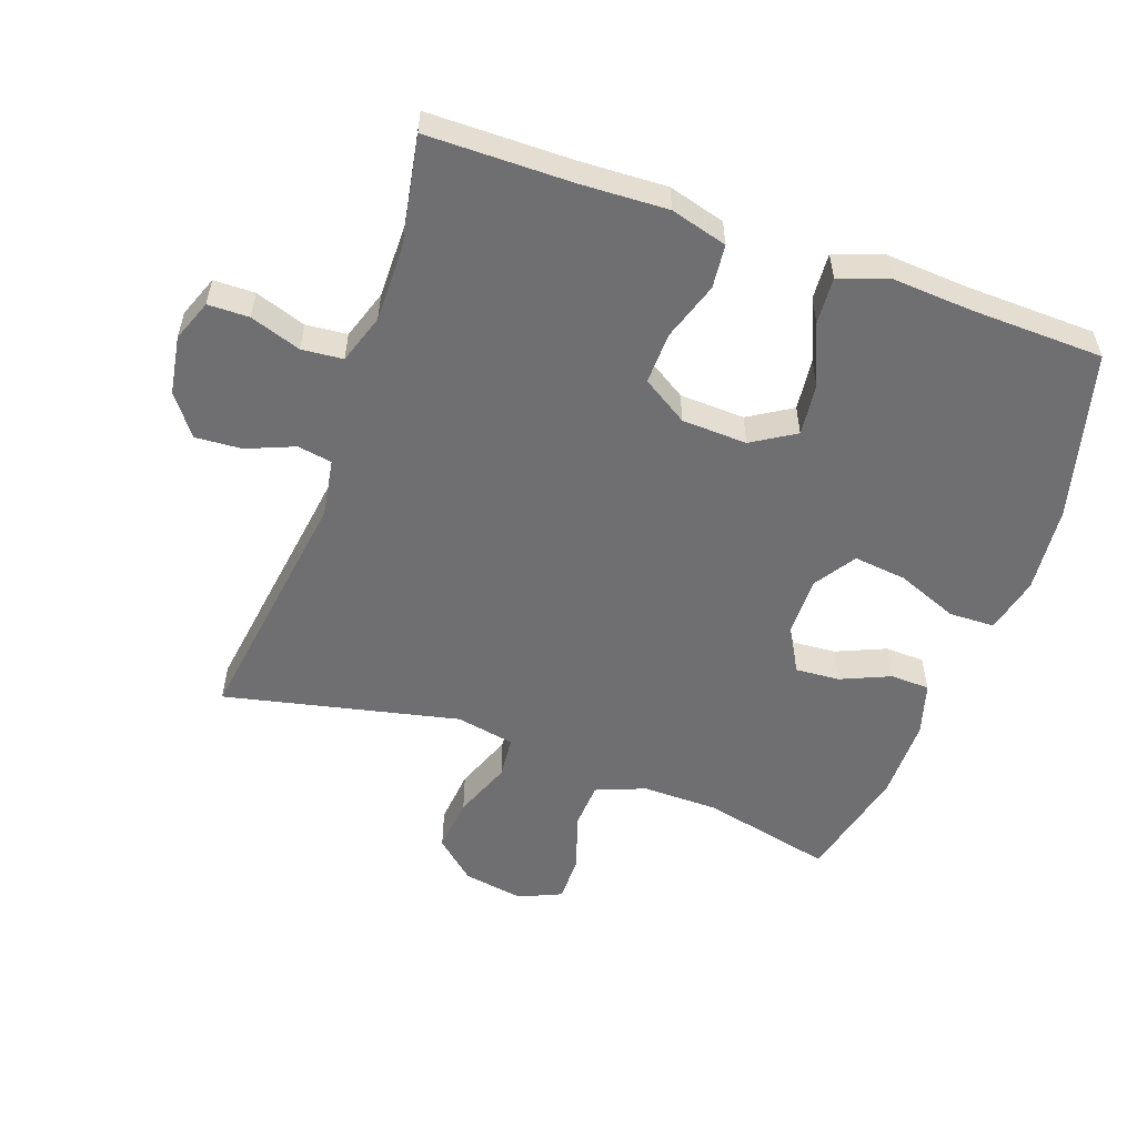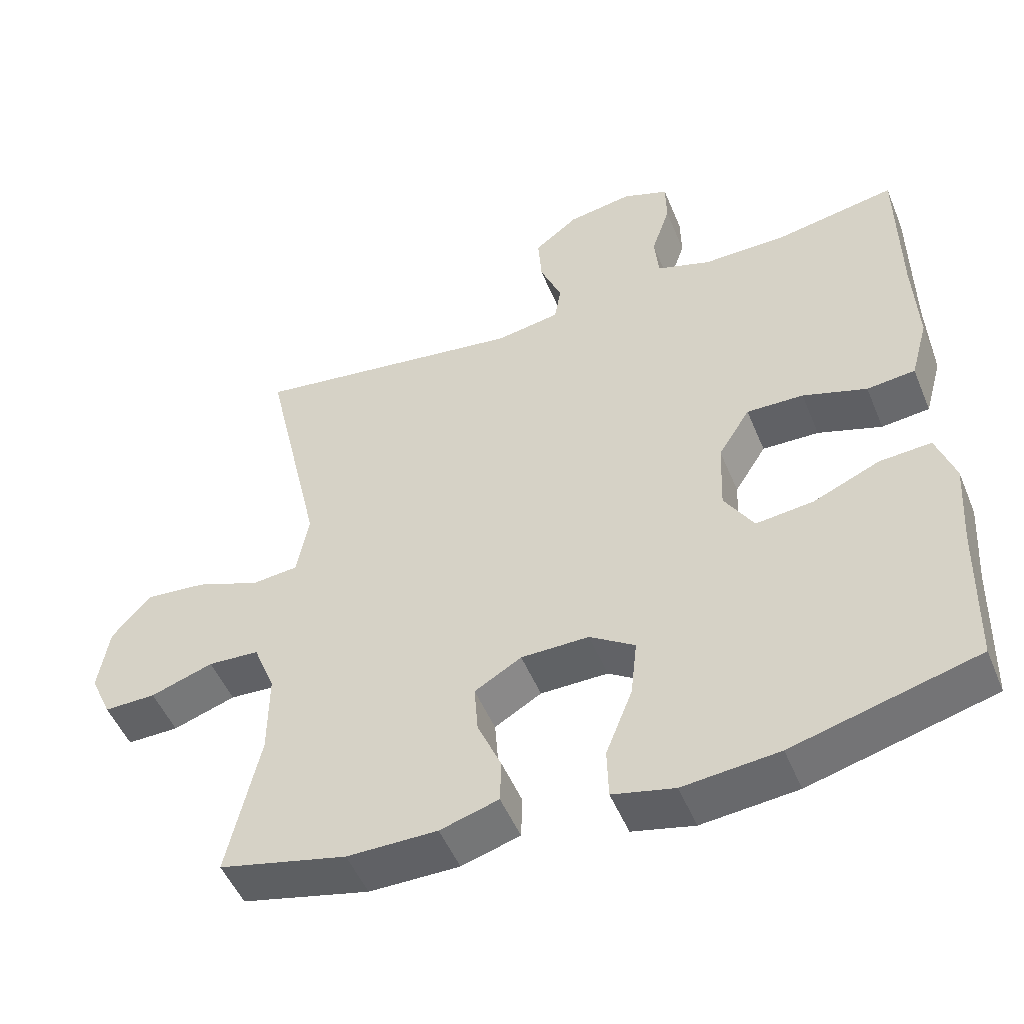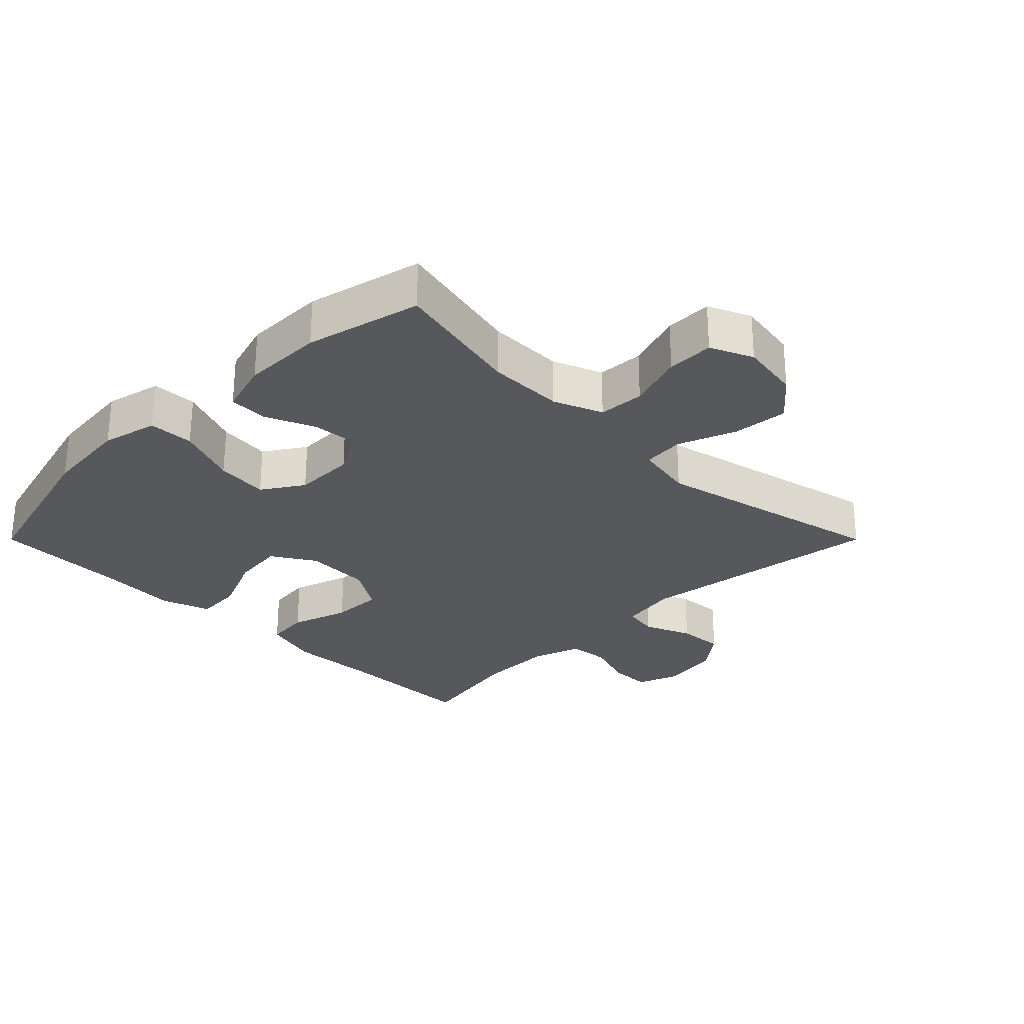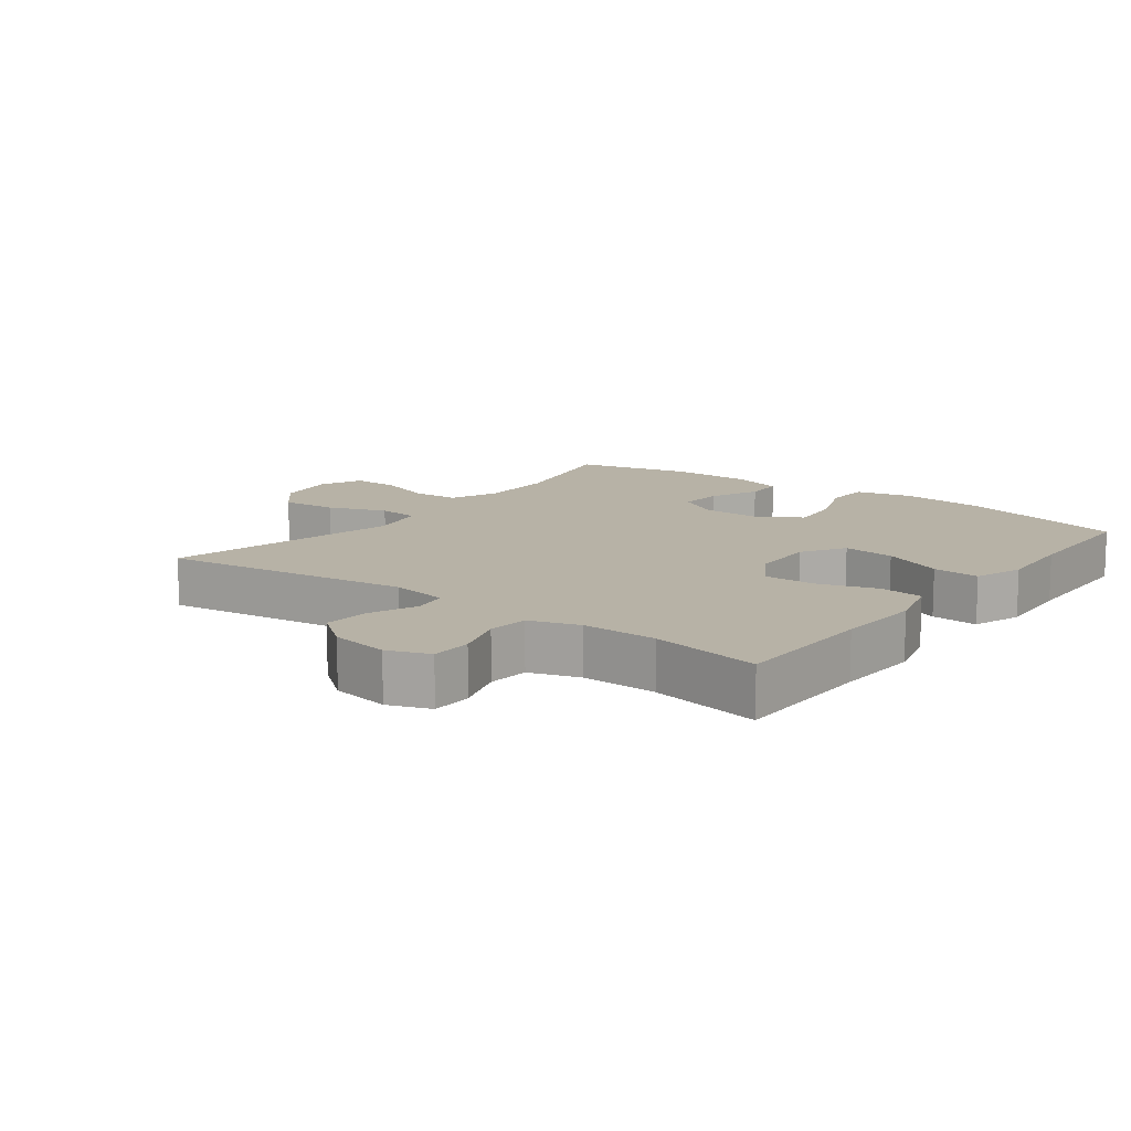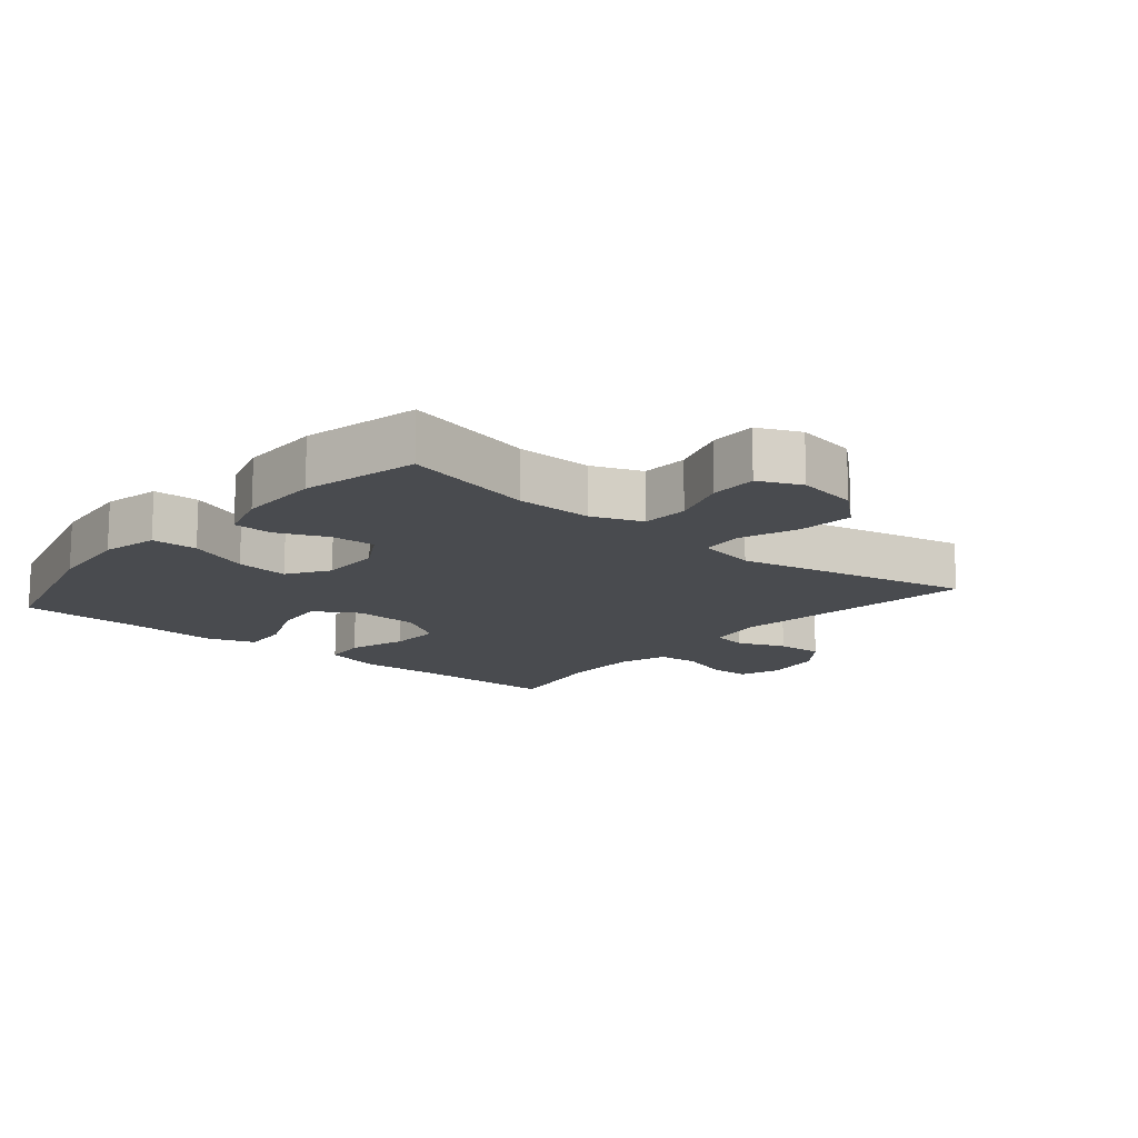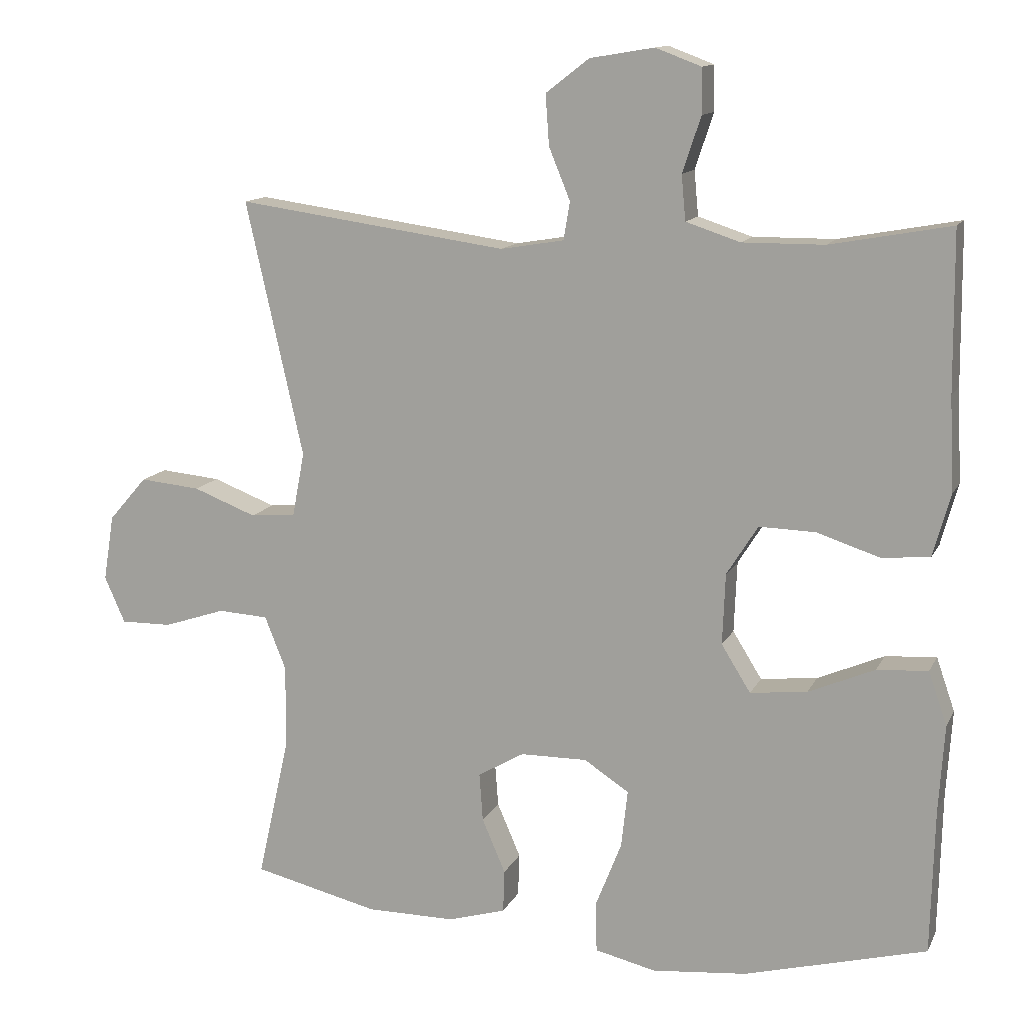
<metadata>
{"format":"obj","ext":"obj","renderer":"f3d","projection":"perspective","resolution":1024,"background":"white","views":[{"elev":-54.7,"azim":70.3,"up":"+Y"},{"elev":-50.2,"azim":22.0,"up":"+Z"},{"elev":-27.8,"azim":-135.0,"up":"+Y"},{"elev":12.4,"azim":37.2,"up":"+Y"},{"elev":-14.2,"azim":-130.1,"up":"+Y"},{"elev":12.8,"azim":18.2,"up":"+Z"}]}
</metadata>
<code>
v 0.5 0.07 -0.5
v 0.244 0.07 -0.568
v 0.111 0.07 -0.581
v 0.025 0.07 -0.561
v 0.023 0.07 -0.491
v 0.06 0.07 -0.397
v 0.069 0.07 -0.316
v 0.006 0.07 -0.275
v -0.088 0.07 -0.276
v -0.153 0.07 -0.314
v -0.148 0.07 -0.382
v -0.115 0.07 -0.458
v -0.117 0.07 -0.518
v -0.198 0.07 -0.542
v -0.323 0.07 -0.542
v -0.5 0.07 -0.5
v -0.455 0.07 -0.299
v -0.454 0.07 -0.182
v -0.484 0.07 -0.107
v -0.555 0.07 -0.103
v -0.642 0.07 -0.132
v -0.714 0.07 -0.133
v -0.743 0.07 -0.068
v -0.728 0.07 0.025
v -0.674 0.07 0.087
v -0.589 0.07 0.079
v -0.5 0.07 0.045
v -0.436 0.07 0.051
v -0.419 0.07 0.141
v -0.5 0.07 0.5
v -0.119 0.07 0.447
v -0.03 0.07 0.462
v -0.021 0.07 0.515
v -0.051 0.07 0.588
v -0.056 0.07 0.659
v 0.005 0.07 0.706
v 0.095 0.07 0.721
v 0.159 0.07 0.697
v 0.16 0.07 0.634
v 0.134 0.07 0.556
v 0.14 0.07 0.493
v 0.216 0.07 0.468
v 0.331 0.07 0.469
v 0.5 0.07 0.5
v 0.502 0.07 0.278
v 0.508 0.07 0.146
v 0.484 0.07 0.059
v 0.417 0.07 0.052
v 0.328 0.07 0.081
v 0.249 0.07 0.083
v 0.205 0.07 0.013
v 0.201 0.07 -0.087
v 0.242 0.07 -0.153
v 0.322 0.07 -0.144
v 0.415 0.07 -0.104
v 0.487 0.07 -0.099
v 0.513 0.07 -0.174
v 0.505 0.07 -0.296
v 0.5 0 -0.5
v 0.244 0 -0.568
v 0.111 0 -0.581
v 0.025 0 -0.561
v 0.023 0 -0.491
v 0.06 0 -0.397
v 0.069 0 -0.316
v 0.006 0 -0.275
v -0.088 0 -0.276
v -0.153 0 -0.314
v -0.148 0 -0.382
v -0.115 0 -0.458
v -0.117 0 -0.518
v -0.198 0 -0.542
v -0.323 0 -0.542
v -0.5 0 -0.5
v -0.455 0 -0.299
v -0.454 0 -0.182
v -0.484 0 -0.107
v -0.555 0 -0.103
v -0.642 0 -0.132
v -0.714 0 -0.133
v -0.743 0 -0.068
v -0.728 0 0.025
v -0.674 0 0.087
v -0.589 0 0.079
v -0.5 0 0.045
v -0.436 0 0.051
v -0.419 0 0.141
v -0.5 0 0.5
v -0.119 0 0.447
v -0.03 0 0.462
v -0.021 0 0.515
v -0.051 0 0.588
v -0.056 0 0.659
v 0.005 0 0.706
v 0.095 0 0.721
v 0.159 0 0.697
v 0.16 0 0.634
v 0.134 0 0.556
v 0.14 0 0.493
v 0.216 0 0.468
v 0.331 0 0.469
v 0.5 0 0.5
v 0.502 0 0.278
v 0.508 0 0.146
v 0.484 0 0.059
v 0.417 0 0.052
v 0.328 0 0.081
v 0.249 0 0.083
v 0.205 0 0.013
v 0.201 0 -0.087
v 0.242 0 -0.153
v 0.322 0 -0.144
v 0.415 0 -0.104
v 0.487 0 -0.099
v 0.513 0 -0.174
v 0.505 0 -0.296
f 56 57 58
f 55 56 58
f 54 55 58
f 4 5 6
f 3 4 6
f 2 3 6
f 1 2 6
f 58 1 6
f 54 58 6
f 53 54 6
f 52 53 6 7
f 51 52 7 8
f 50 51 8 9
f 47 48 49
f 46 47 49
f 45 46 49
f 45 49 50
f 44 45 50
f 43 44 50
f 50 9 10
f 43 50 10
f 42 43 10
f 38 39 40
f 37 38 40
f 36 37 40
f 35 36 40
f 34 35 40
f 33 34 40
f 32 33 40 41
f 29 30 31
f 28 29 31 32
f 25 26 27
f 24 25 27
f 23 24 27
f 22 23 27
f 21 22 27
f 20 21 27
f 19 20 27 28
f 41 42 10
f 32 41 10
f 28 32 10
f 19 28 10
f 18 19 10
f 15 16 17
f 14 15 17
f 13 14 17
f 12 13 17
f 11 12 17
f 10 11 17 18
f 116 115 114
f 116 114 113
f 116 113 112
f 64 63 62
f 64 62 61
f 64 61 60
f 64 60 59
f 64 59 116
f 64 116 112
f 64 112 111
f 65 64 111 110
f 66 65 110 109
f 67 66 109 108
f 107 106 105
f 107 105 104
f 107 104 103
f 108 107 103
f 108 103 102
f 108 102 101
f 68 67 108
f 68 108 101
f 68 101 100
f 98 97 96
f 98 96 95
f 98 95 94
f 98 94 93
f 98 93 92
f 98 92 91
f 99 98 91 90
f 89 88 87
f 90 89 87 86
f 85 84 83
f 85 83 82
f 85 82 81
f 85 81 80
f 85 80 79
f 85 79 78
f 86 85 78 77
f 68 100 99
f 68 99 90
f 68 90 86
f 68 86 77
f 68 77 76
f 75 74 73
f 75 73 72
f 75 72 71
f 75 71 70
f 75 70 69
f 76 75 69 68
f 1 59 60 2
f 2 60 61 3
f 3 61 62 4
f 4 62 63 5
f 5 63 64 6
f 6 64 65 7
f 7 65 66 8
f 8 66 67 9
f 9 67 68 10
f 10 68 69 11
f 11 69 70 12
f 12 70 71 13
f 13 71 72 14
f 14 72 73 15
f 15 73 74 16
f 16 74 75 17
f 17 75 76 18
f 18 76 77 19
f 19 77 78 20
f 20 78 79 21
f 21 79 80 22
f 22 80 81 23
f 23 81 82 24
f 24 82 83 25
f 25 83 84 26
f 26 84 85 27
f 27 85 86 28
f 28 86 87 29
f 29 87 88 30
f 30 88 89 31
f 31 89 90 32
f 32 90 91 33
f 33 91 92 34
f 34 92 93 35
f 35 93 94 36
f 36 94 95 37
f 37 95 96 38
f 38 96 97 39
f 39 97 98 40
f 40 98 99 41
f 41 99 100 42
f 42 100 101 43
f 43 101 102 44
f 44 102 103 45
f 45 103 104 46
f 46 104 105 47
f 47 105 106 48
f 48 106 107 49
f 49 107 108 50
f 50 108 109 51
f 51 109 110 52
f 52 110 111 53
f 53 111 112 54
f 54 112 113 55
f 55 113 114 56
f 56 114 115 57
f 57 115 116 58
f 58 116 59 1

</code>
